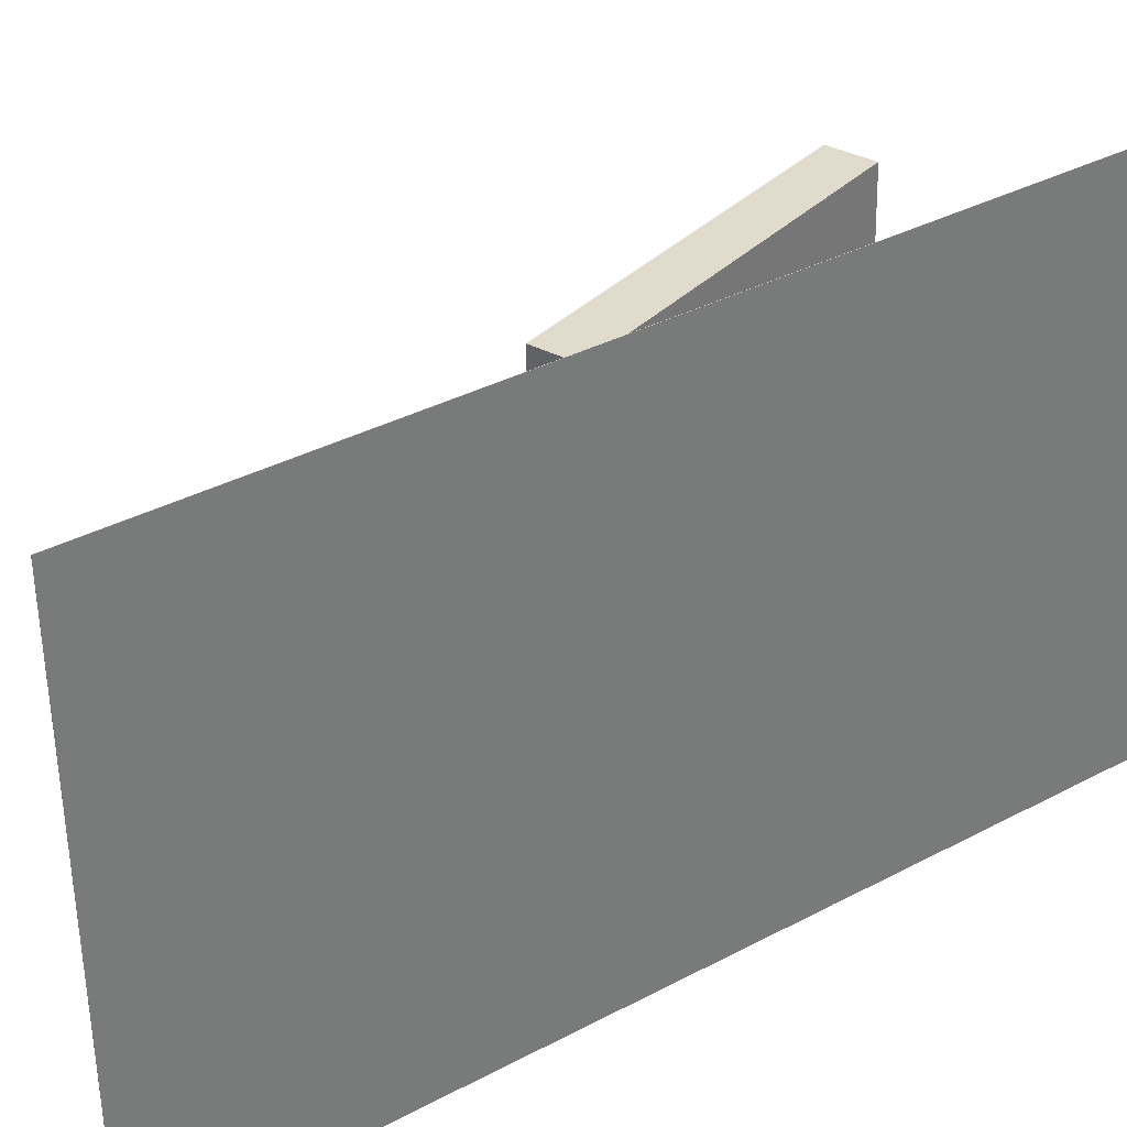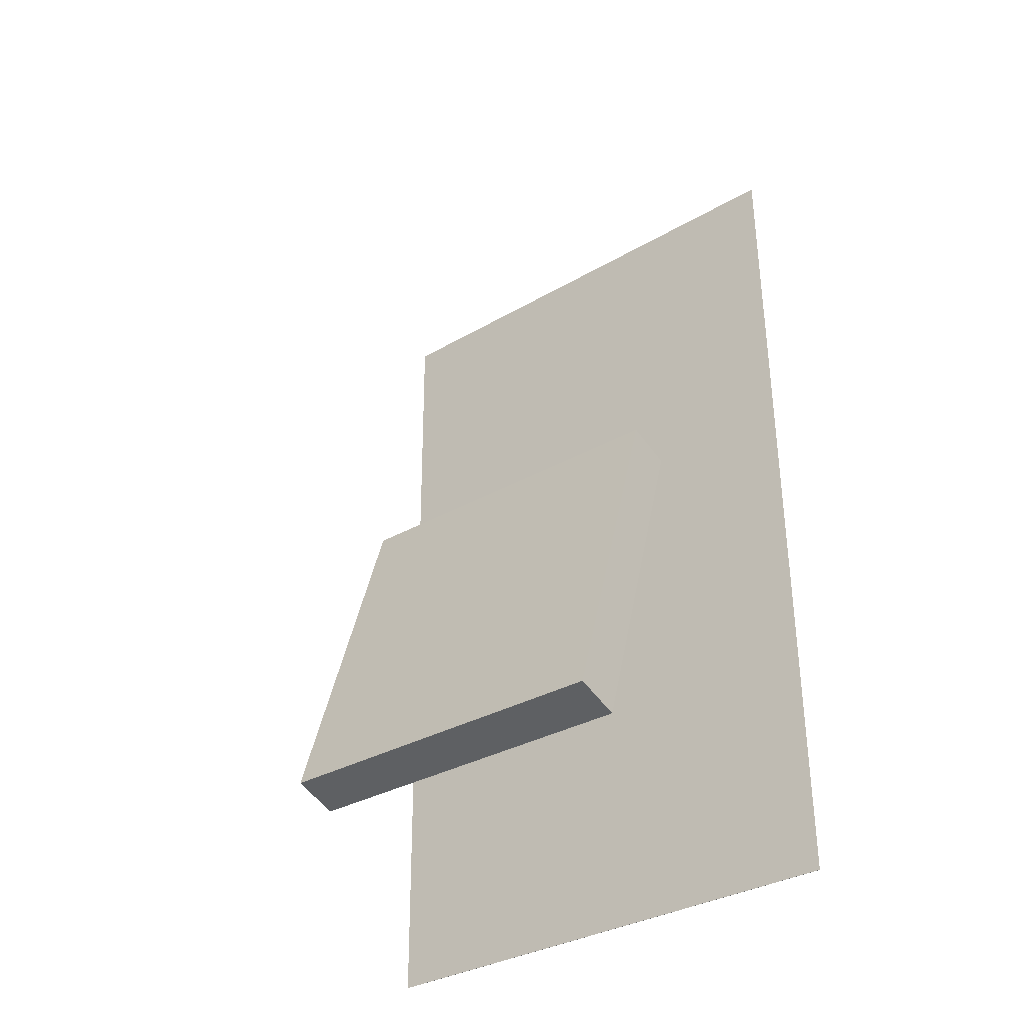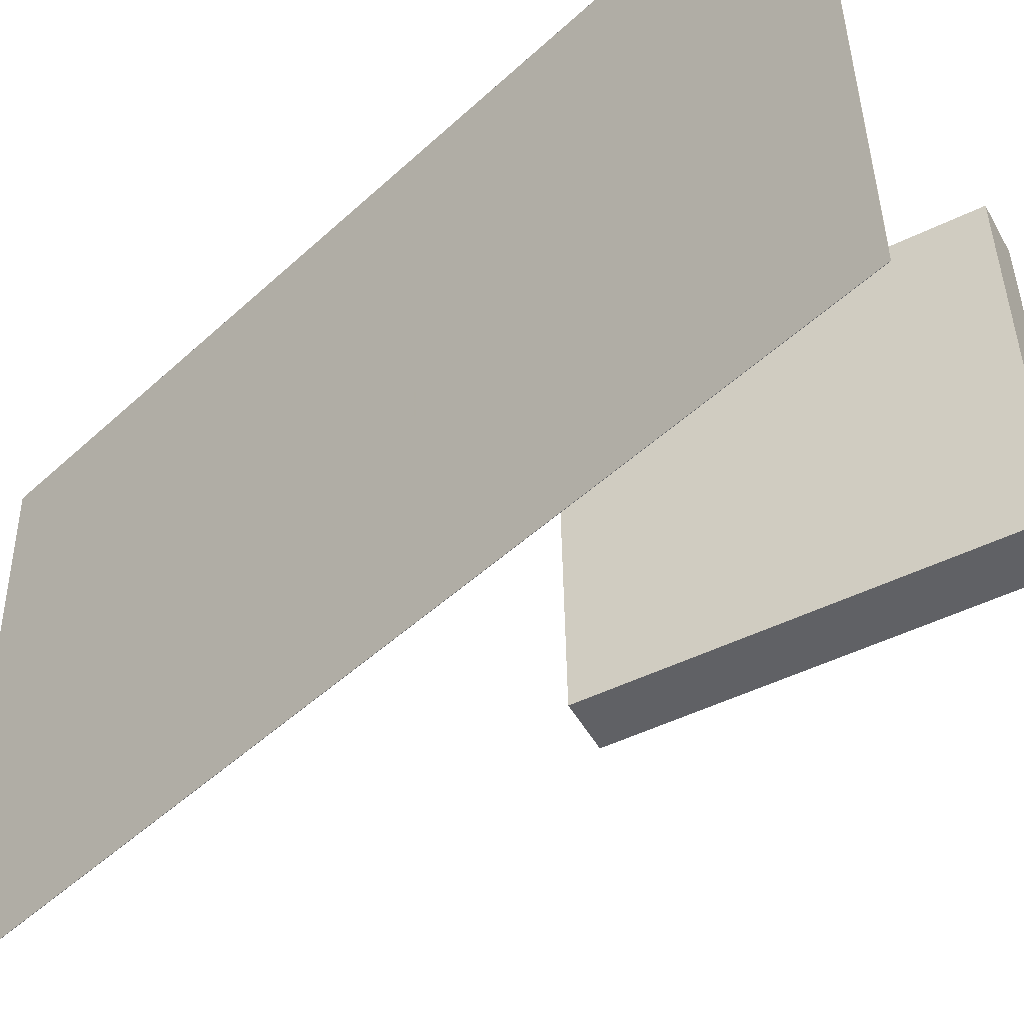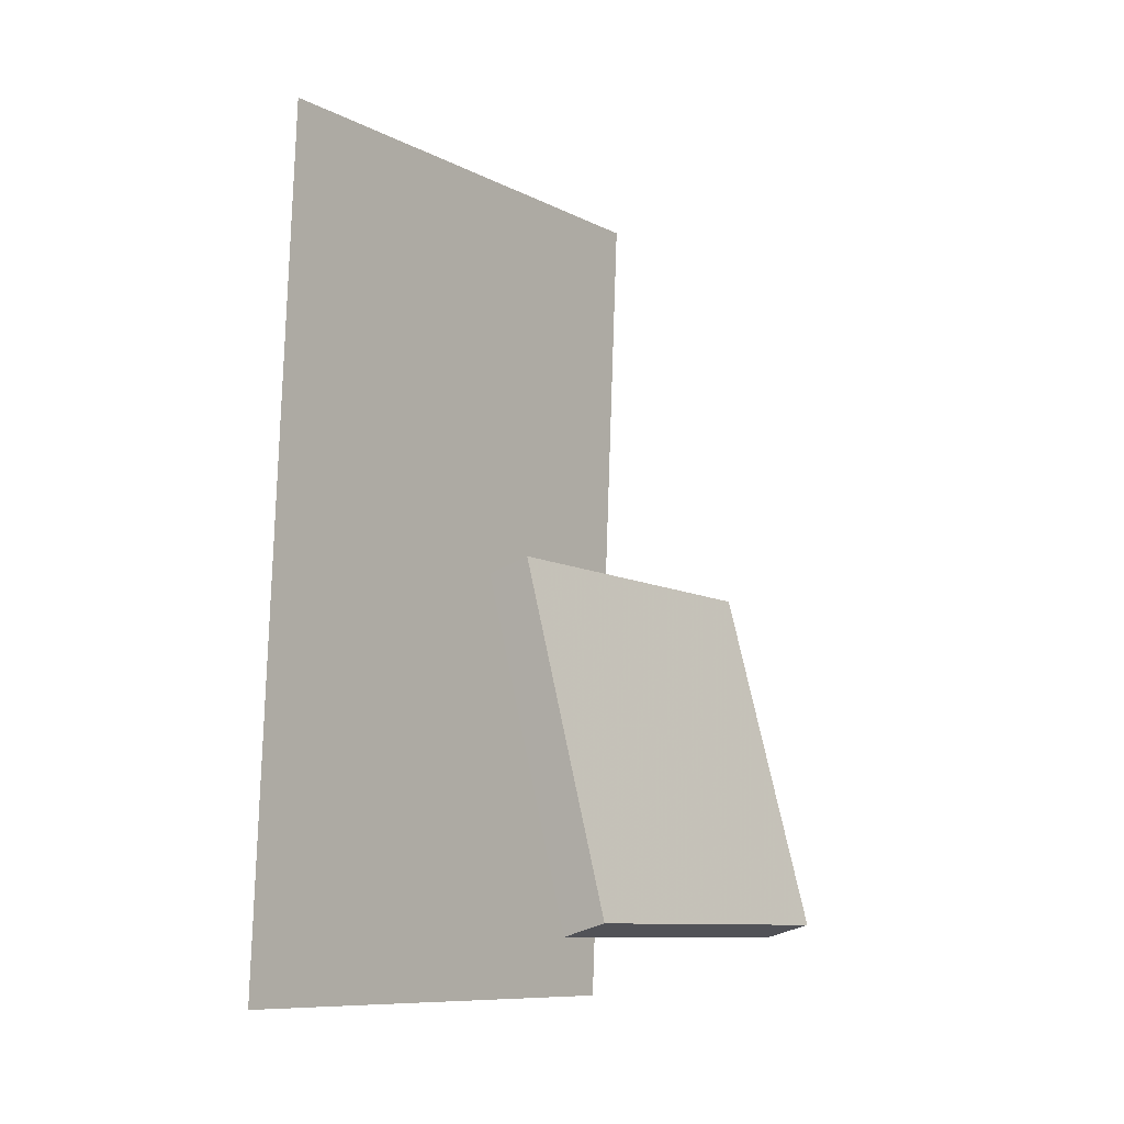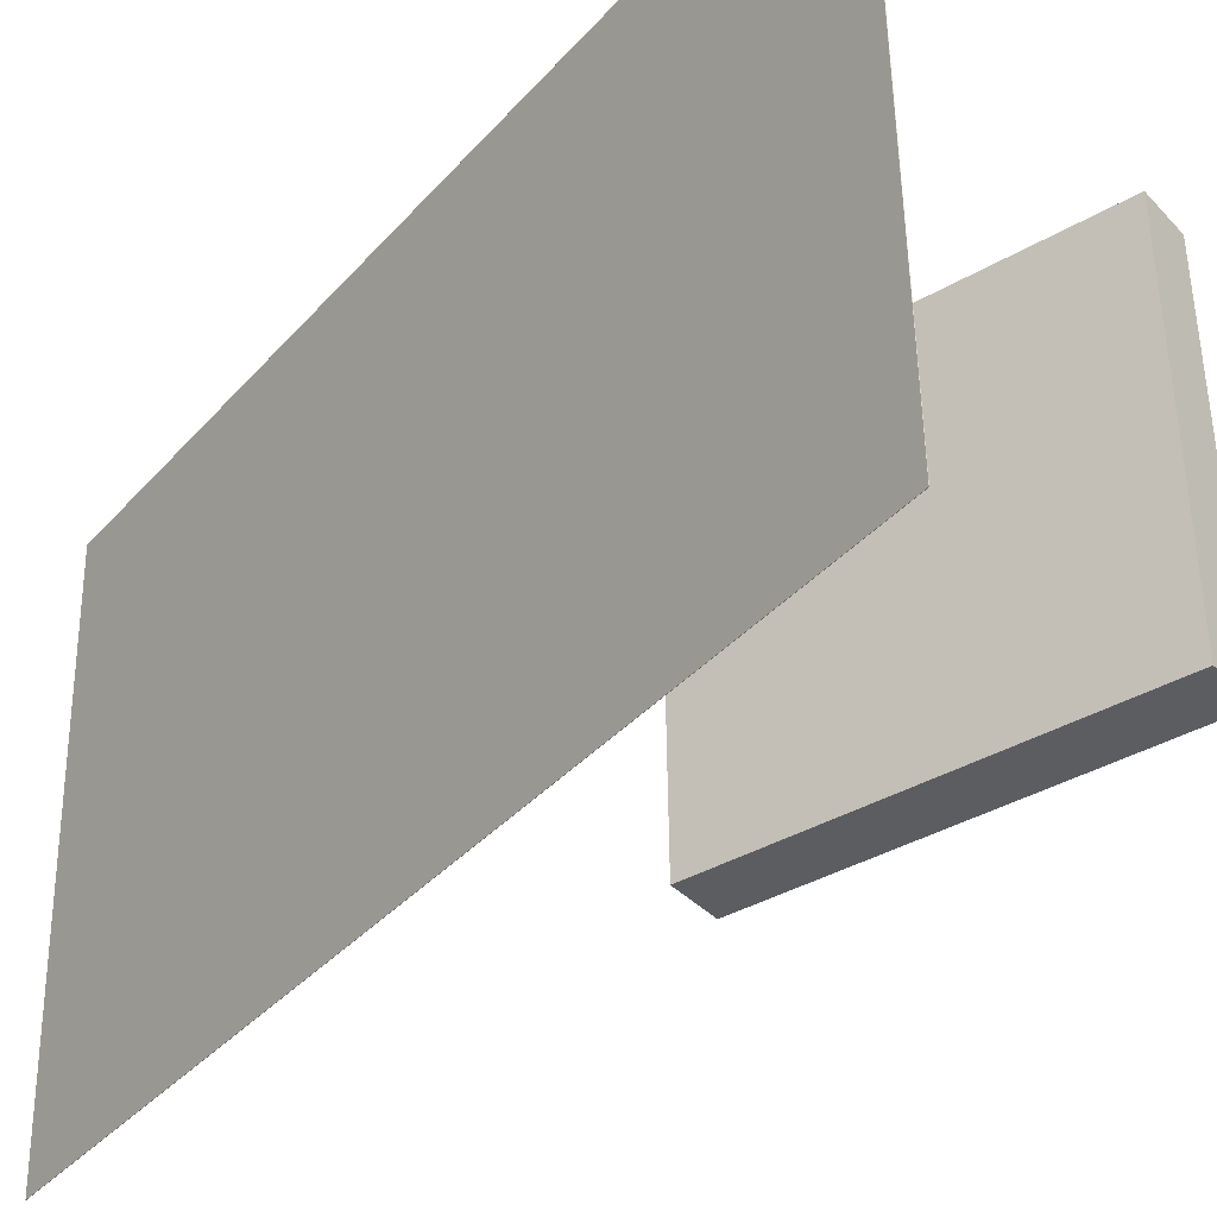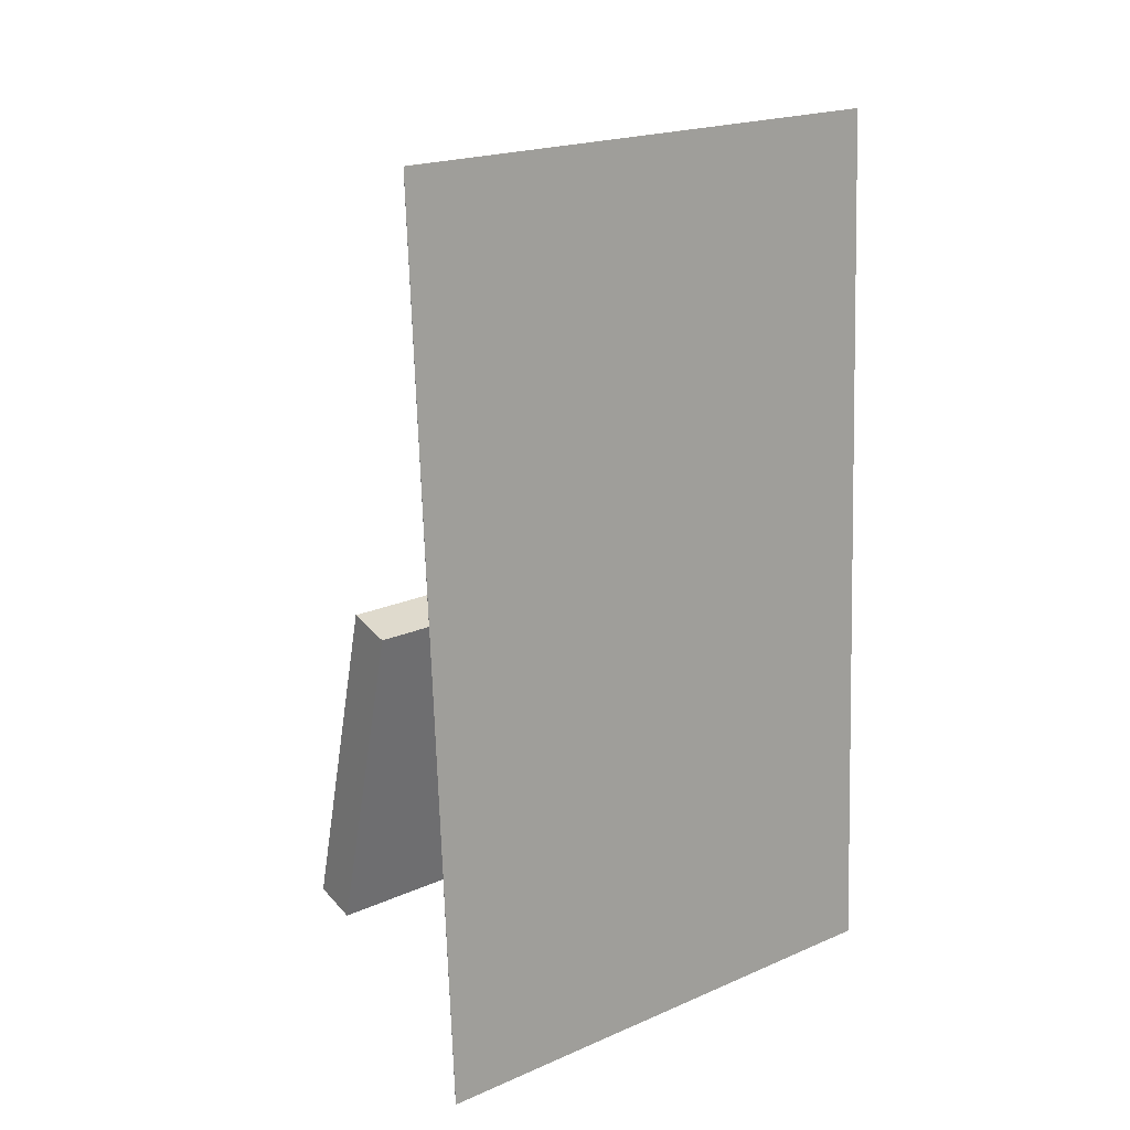
<metadata>
{"format":"obj","ext":"obj","renderer":"f3d","projection":"perspective","resolution":1024,"background":"white","views":[{"elev":33.6,"azim":-126.8,"up":"+Z"},{"elev":-35.6,"azim":128.0,"up":"+Y"},{"elev":-48.0,"azim":-46.3,"up":"+Z"},{"elev":-8.6,"azim":38.1,"up":"+Y"},{"elev":-35.8,"azim":-37.6,"up":"+Z"},{"elev":19.0,"azim":-128.1,"up":"+Y"}]}
</metadata>
<code>
v -0.1424 -0.4328 -0.2302
v -0.1457 -0.4233 0.3009
v -0.1427 -0.4328 -0.2302
v -0.146 -0.4233 0.3009
v -0.1161 0.4649 -0.2462
v -0.1193 0.4744 0.285
v -0.1163 0.4649 -0.2462
v -0.1196 0.4744 0.285
f 1.0 7.0 5.0
f 1.0 3.0 7.0
f 1.0 4.0 3.0
f 1.0 2.0 4.0
f 3.0 8.0 7.0
f 3.0 4.0 8.0
f 5.0 7.0 8.0
f 5.0 8.0 6.0
f 1.0 5.0 6.0
f 1.0 6.0 2.0
f 2.0 6.0 8.0
f 2.0 8.0 4.0
v 0.129 -0.3615 -0.1784
v 0.13 -0.3538 0.171
v 0.03206 -0.01637 -0.1857
v 0.03307 -0.008674 0.1636
v 0.1751 -0.3486 -0.1788
v 0.1761 -0.3409 0.1705
v 0.07819 -0.003422 -0.1862
v 0.0792 0.00427 0.1632
f 9.0 15.0 13.0
f 9.0 11.0 15.0
f 9.0 12.0 11.0
f 9.0 10.0 12.0
f 11.0 16.0 15.0
f 11.0 12.0 16.0
f 13.0 15.0 16.0
f 13.0 16.0 14.0
f 9.0 13.0 14.0
f 9.0 14.0 10.0
f 10.0 14.0 16.0
f 10.0 16.0 12.0

</code>
